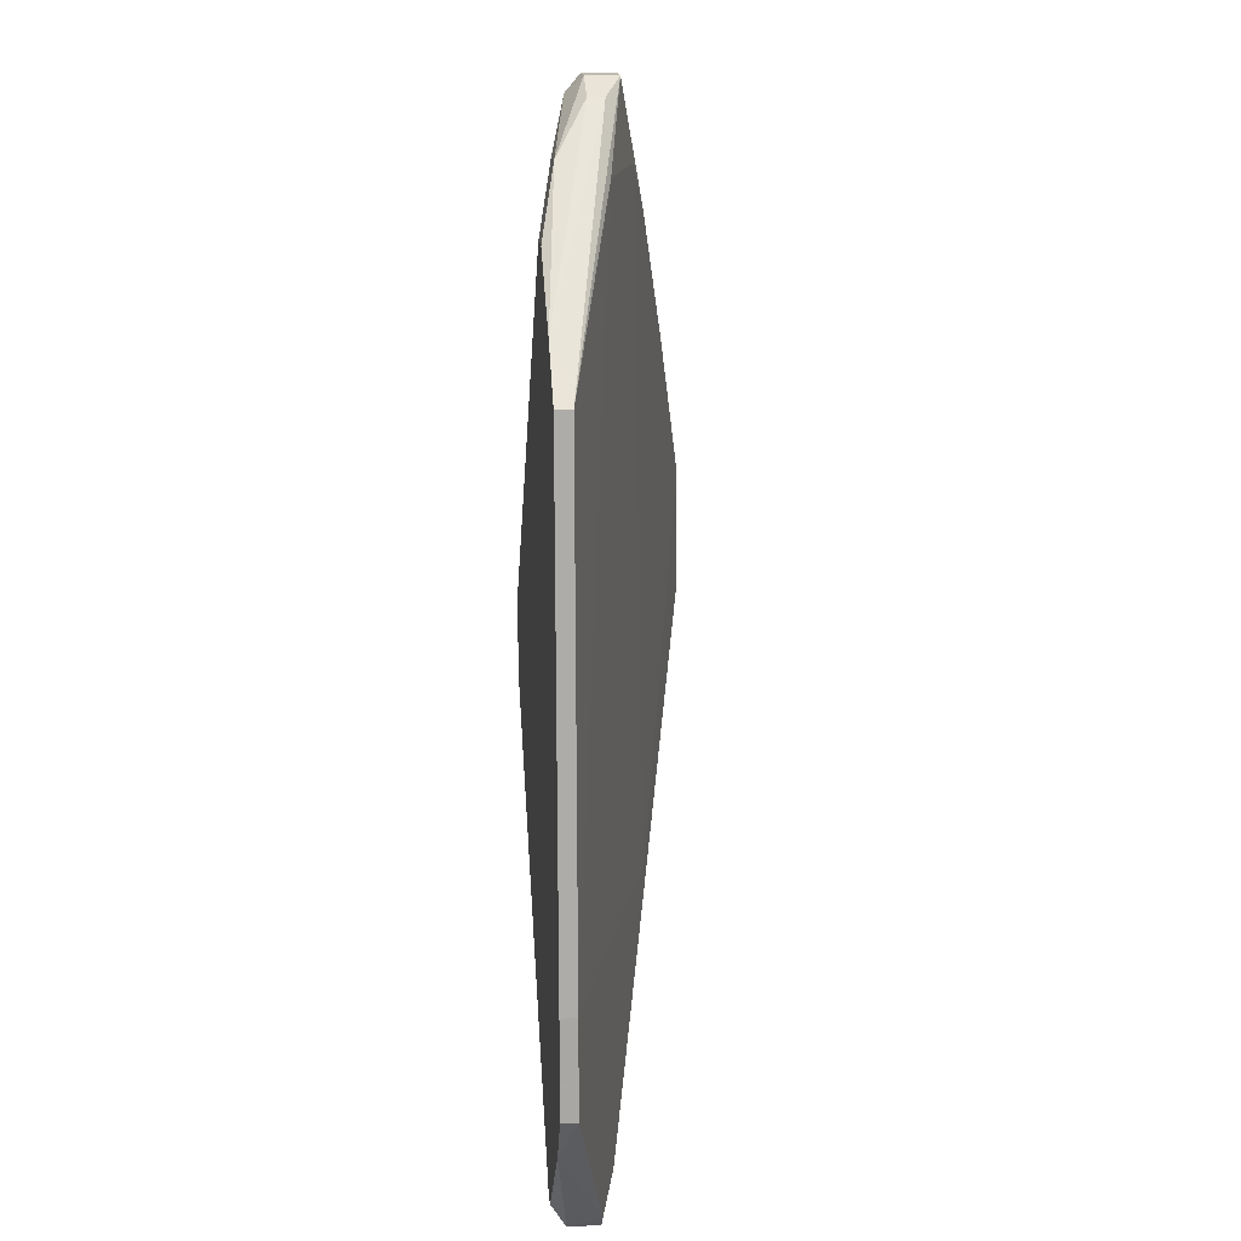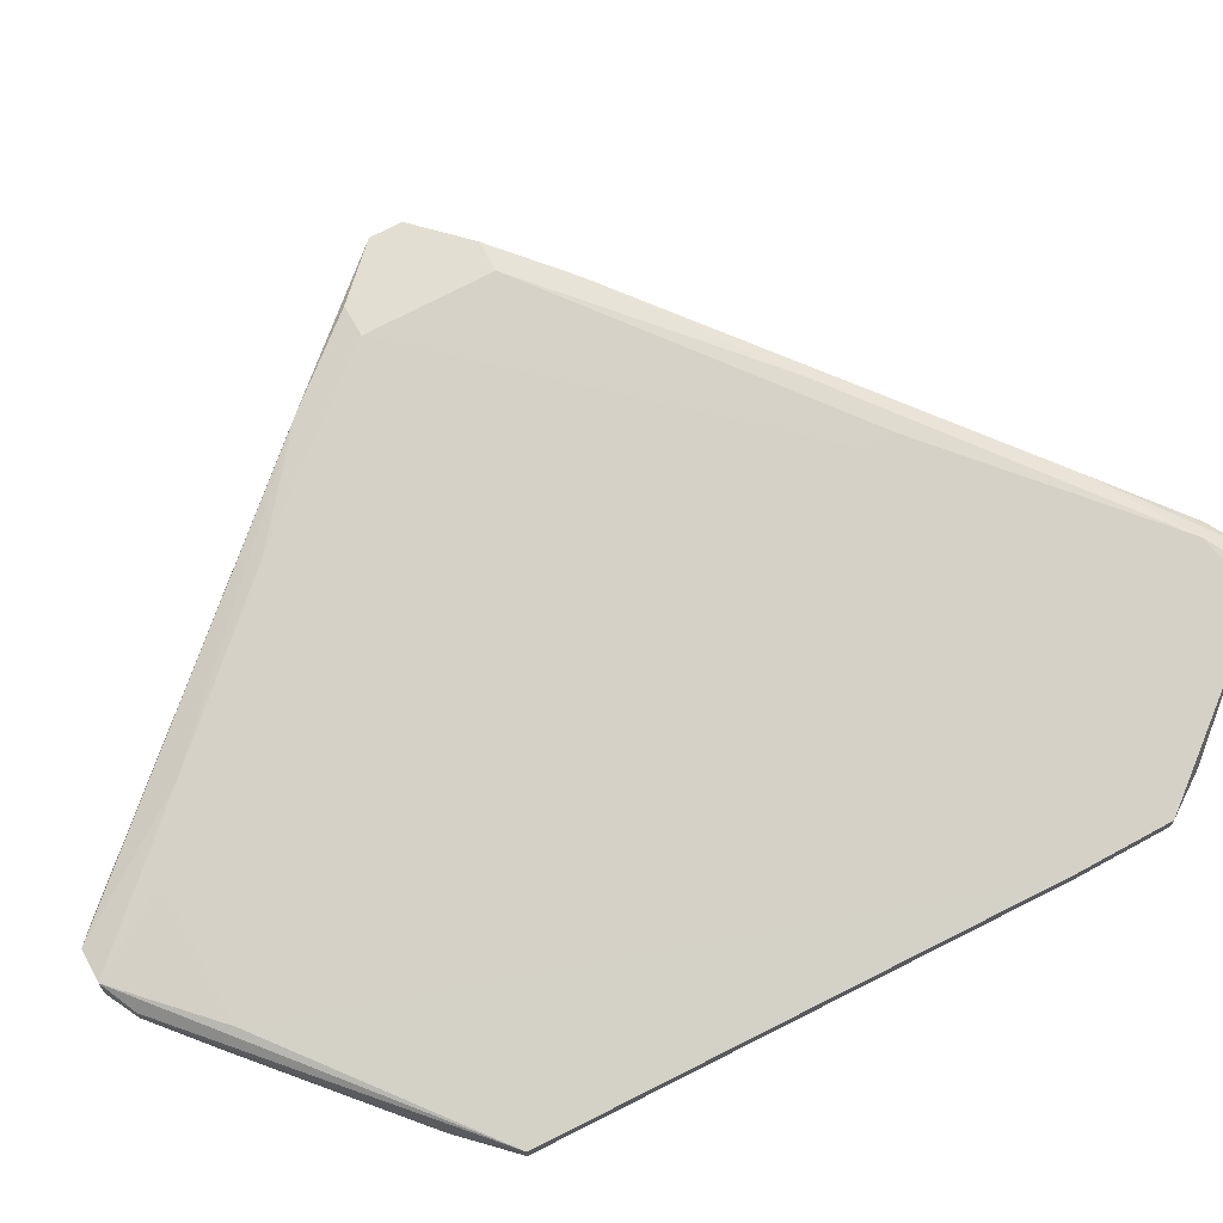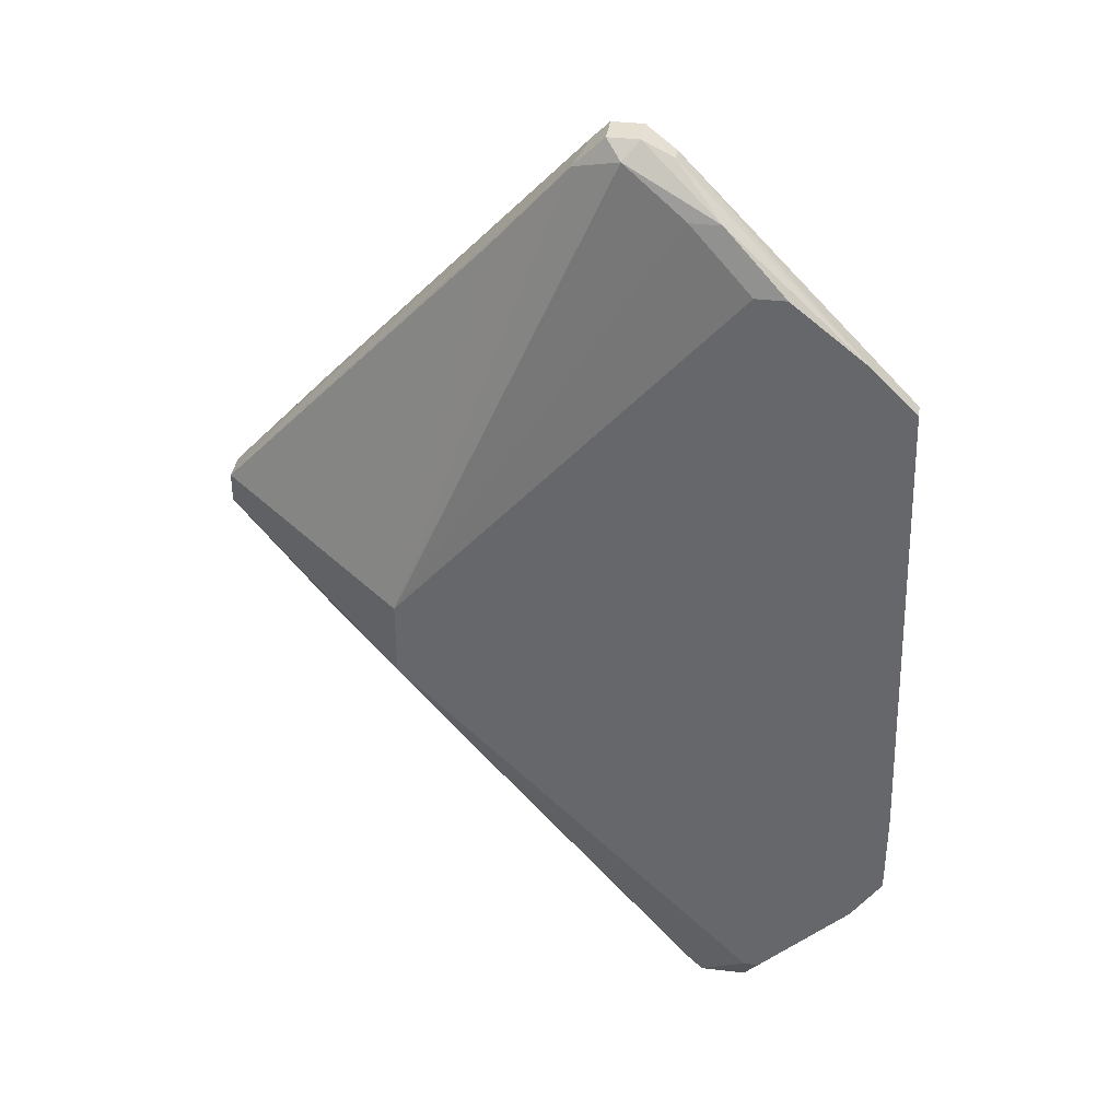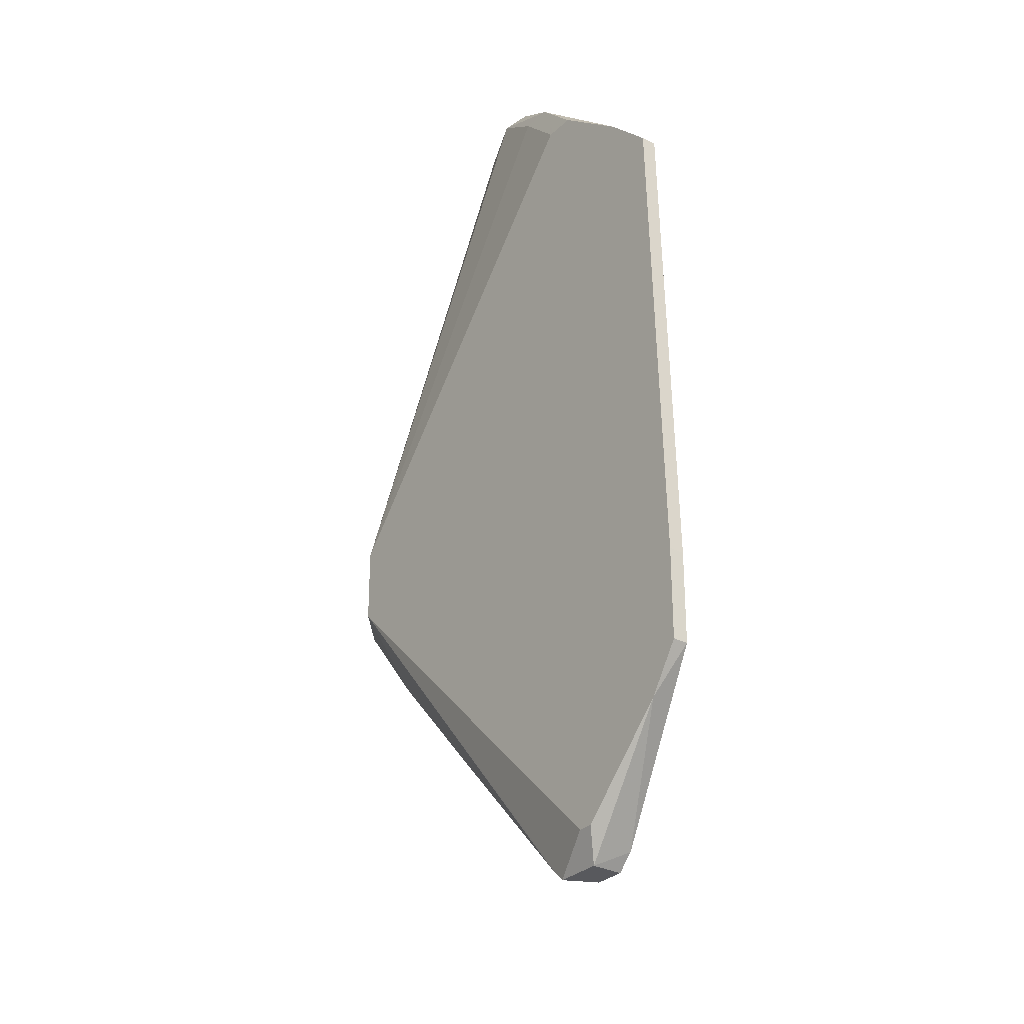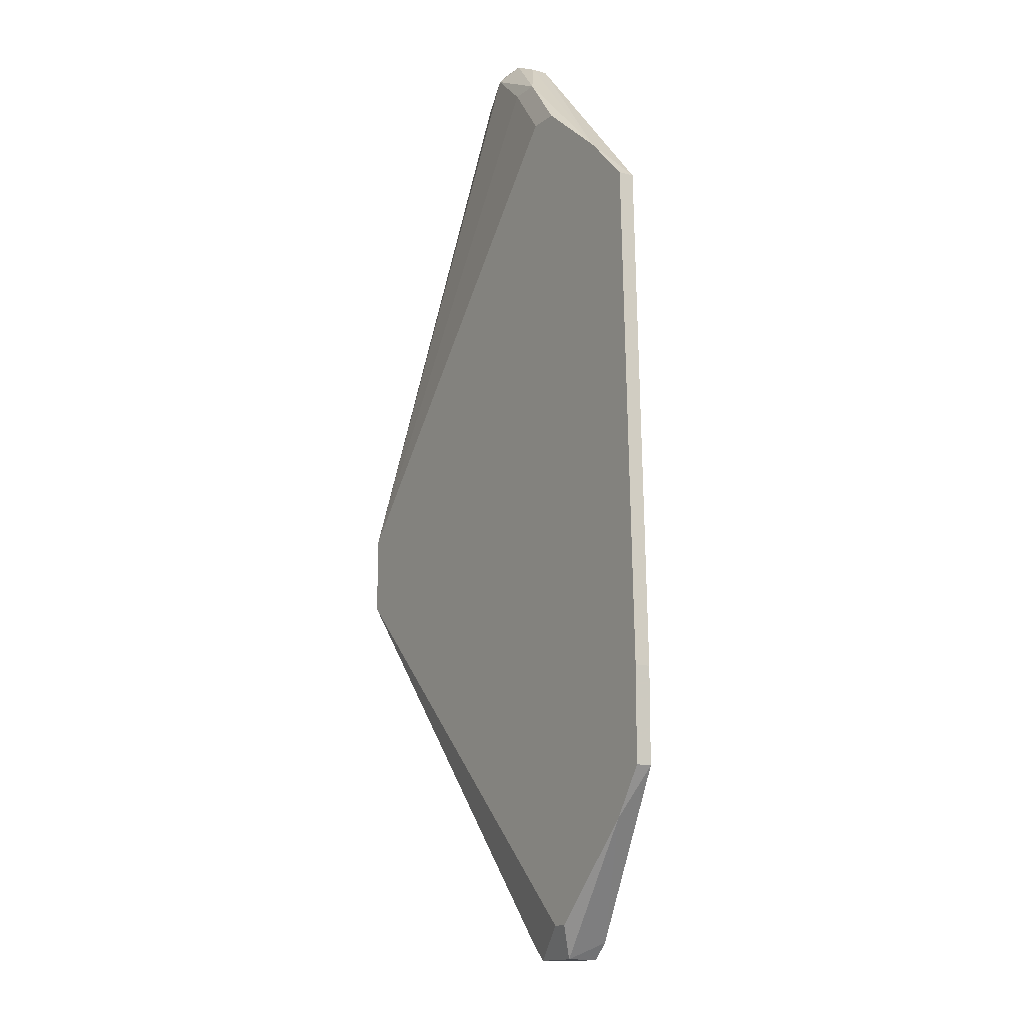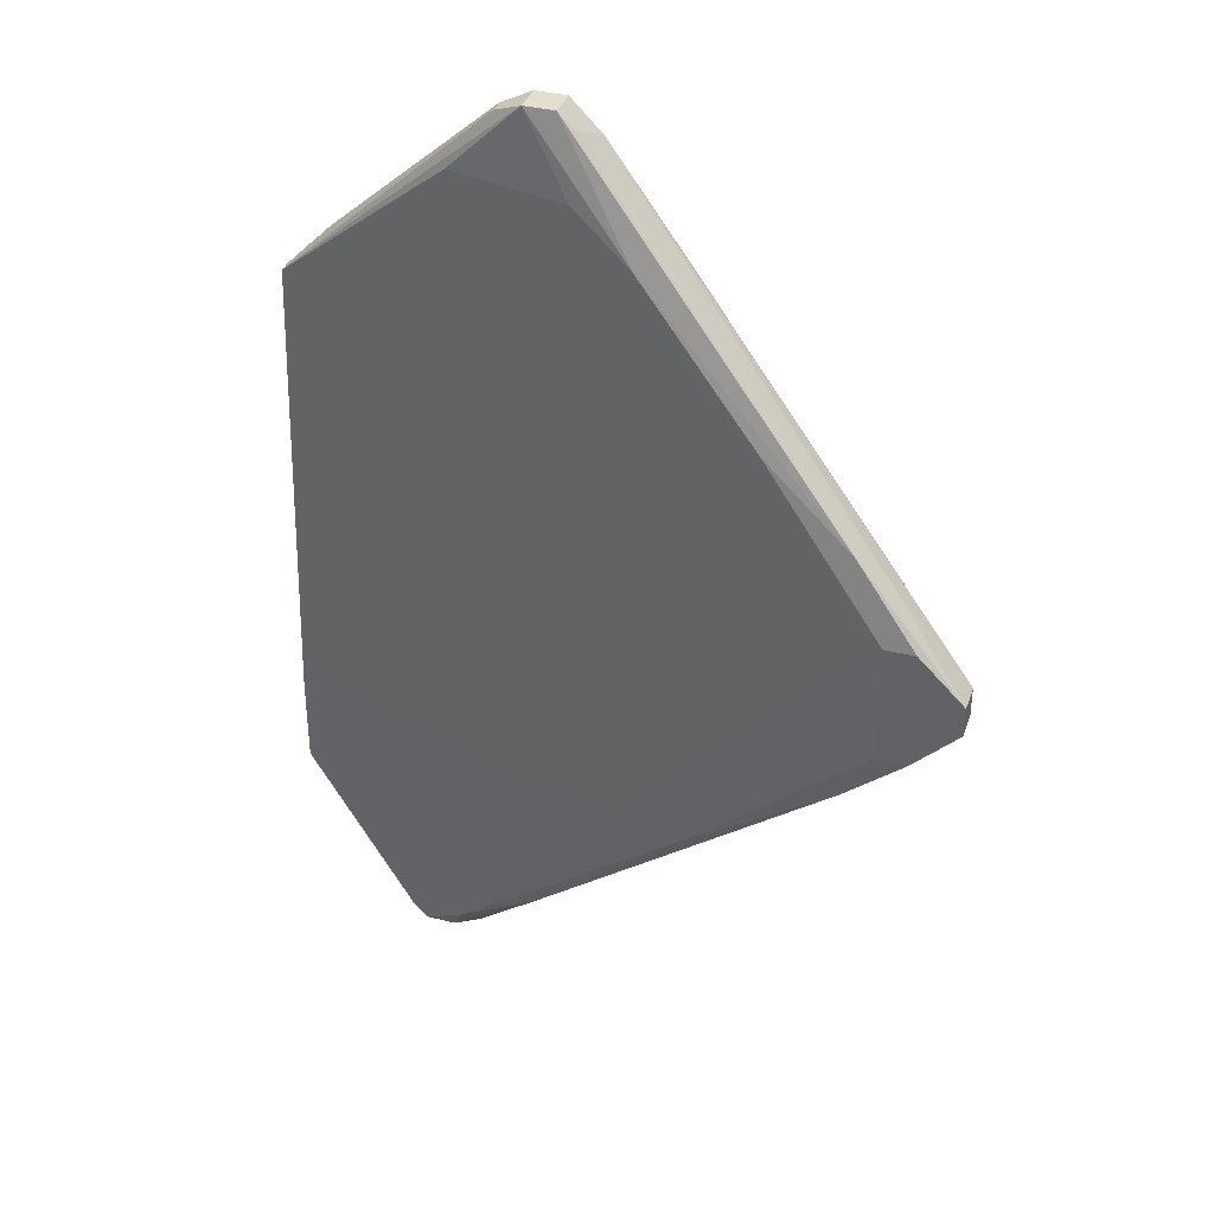
<metadata>
{"format":"obj","ext":"obj","renderer":"f3d","projection":"perspective","resolution":1024,"background":"white","views":[{"elev":15.6,"azim":84.3,"up":"+Z"},{"elev":67.7,"azim":61.1,"up":"+Y"},{"elev":36.8,"azim":8.6,"up":"+Z"},{"elev":-30.0,"azim":53.1,"up":"+Z"},{"elev":-14.0,"azim":58.3,"up":"+Z"},{"elev":36.5,"azim":-162.0,"up":"+Z"}]}
</metadata>
<code>
v -0.01779 0.02399 0.04108
v -0.008366 0.02556 0.05208
v -0.008366 0.02713 0.04579
v -0.01622 0.02399 -0.02655
v -0.006794 0.02556 0.05366
v -0.006794 0.02242 0.05366
v -0.01465 0.0287 0.04108
v 0.007363 0.01769 0.04108
v 0.007363 0.02242 -0.047
v -0.03981 0.03185 0.01591
v -0.03981 0.03499 -0.001371
v -0.03981 0.03499 0.01119
v -0.02722 0.03185 0.02692
v -0.02722 0.01769 0.001772
v -0.02722 0.01769 -0.006091
v 0.02152 0.01769 -0.03442
v 0.004212 0.02242 -0.04543
v 0.004212 0.02399 0.04579
v 0.004212 0.01927 0.04736
v 0.004212 0.01927 -0.04543
v -0.03667 0.03342 -0.007667
v -0.03667 0.03342 0.01905
v 0.005784 0.02399 -0.04385
v 0.005784 0.01927 -0.047
v 0.01837 0.01769 0.03478
v -0.03509 0.0287 -0.009244
v -0.04295 0.03499 -0.001371
v -0.04295 0.03499 0.01119
v 0.01209 0.01769 -0.04385
v 0.01209 0.02242 -0.04543
v 0.02467 0.01769 -0.0297
v 0.02467 0.01769 -0.02026
v 0.02467 0.01927 -0.0297
v 0.02467 0.01927 -0.02026
v -0.005221 0.02084 0.05208
v -0.01307 0.0287 -0.02498
v -0.01307 0.0287 -0.02184
v -0.01307 0.02556 -0.0297
v -0.02093 0.03027 -0.02026
v -0.003649 0.02556 -0.03755
v -0.003649 0.02556 0.05366
v -0.003649 0.02242 0.05366
v 0.01051 0.01769 -0.04385
v 0.01051 0.01769 0.04108
v 0.01051 0.02242 -0.047
v 0.01051 0.01927 -0.047
v 0.02309 0.01769 0.03006
v 0.02309 0.01927 0.03006
v -0.000505 0.02242 0.05208
v -0.000505 0.02399 0.05208
v -0.04768 0.03185 0.006472
v -0.04768 0.03185 0.003329
v -0.04768 0.03499 0.006472
v -0.04768 0.03499 0.003329
v 0.001067 0.01927 0.04736
v -0.009938 0.02242 0.05051
f 12 28 13
f 32 34 48
f 15 32 8
f 52 15 14
f 15 8 14
f 32 15 29
f 52 14 51
f 32 48 47
f 8 32 47
f 12 27 53
f 52 51 53
f 56 14 35
f 34 32 33
f 42 41 5
f 15 52 26
f 14 56 1
f 56 51 1
f 51 14 1
f 42 35 19
f 27 12 11
f 12 36 11
f 32 29 16
f 41 42 50
f 48 41 50
f 48 34 18
f 41 48 18
f 34 3 18
f 3 41 18
f 41 3 7
f 5 41 7
f 22 5 7
f 24 15 20
f 26 24 20
f 15 24 43
f 29 15 43
f 24 29 43
f 29 24 46
f 24 45 46
f 16 29 46
f 14 8 55
f 35 14 55
f 8 19 55
f 19 35 55
f 3 34 37
f 36 12 37
f 7 3 37
f 47 48 25
f 8 47 25
f 48 50 25
f 17 21 40
f 34 33 30
f 23 36 30
f 45 23 30
f 33 16 30
f 46 45 30
f 16 46 30
f 37 34 30
f 36 37 30
f 51 56 10
f 53 51 10
f 22 53 10
f 15 26 4
f 20 15 4
f 26 20 4
f 24 26 38
f 17 24 38
f 26 21 38
f 21 17 38
f 52 53 54
f 53 27 54
f 26 52 54
f 27 21 54
f 21 26 54
f 33 32 31
f 32 16 31
f 16 33 31
f 35 42 6
f 56 35 6
f 42 5 6
f 6 5 2
f 5 22 2
f 10 56 2
f 22 10 2
f 56 6 2
f 36 23 39
f 27 11 39
f 11 36 39
f 21 27 39
f 23 40 39
f 40 21 39
f 19 8 44
f 8 25 44
f 25 19 44
f 23 45 9
f 45 24 9
f 24 17 9
f 40 23 9
f 17 40 9
f 42 19 49
f 50 42 49
f 19 25 49
f 25 50 49
f 12 53 28
f 53 22 28
f 28 22 13
f 22 7 13
f 37 12 13
f 7 37 13

</code>
